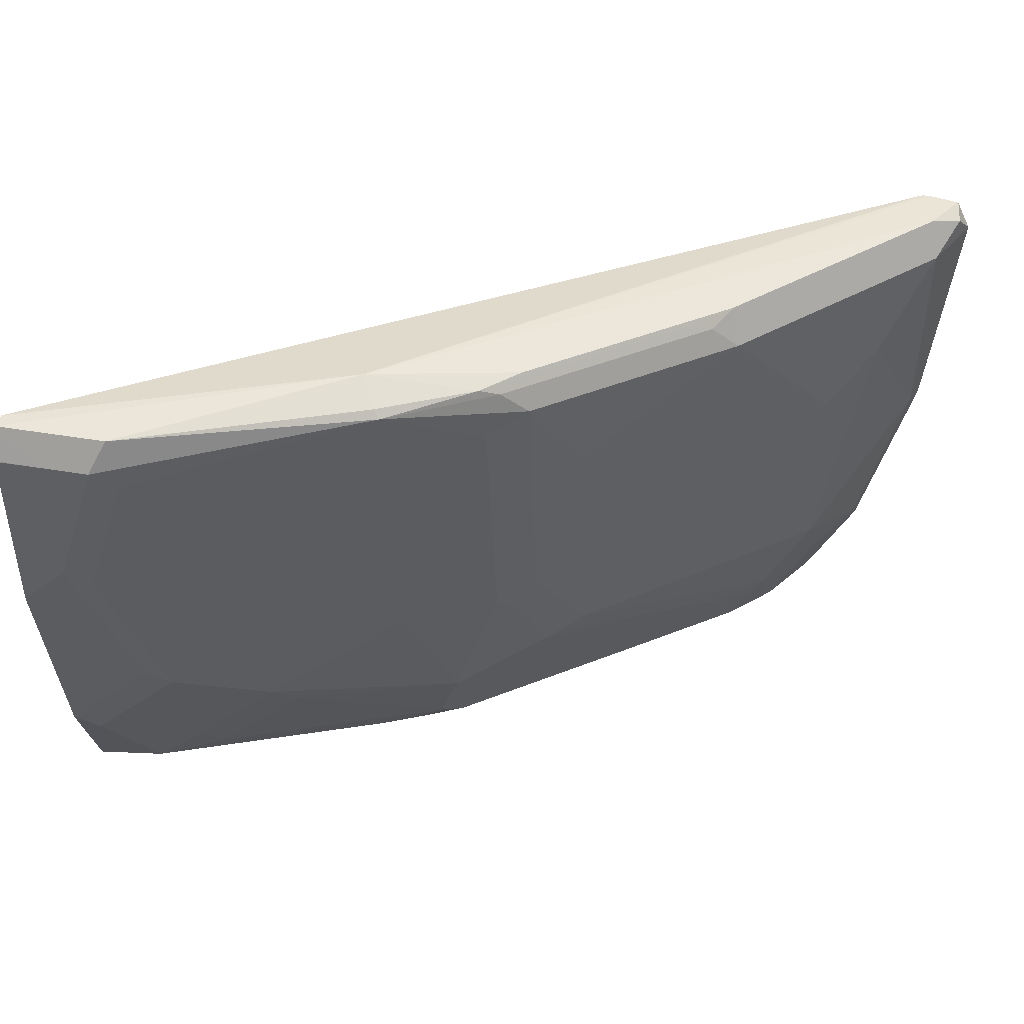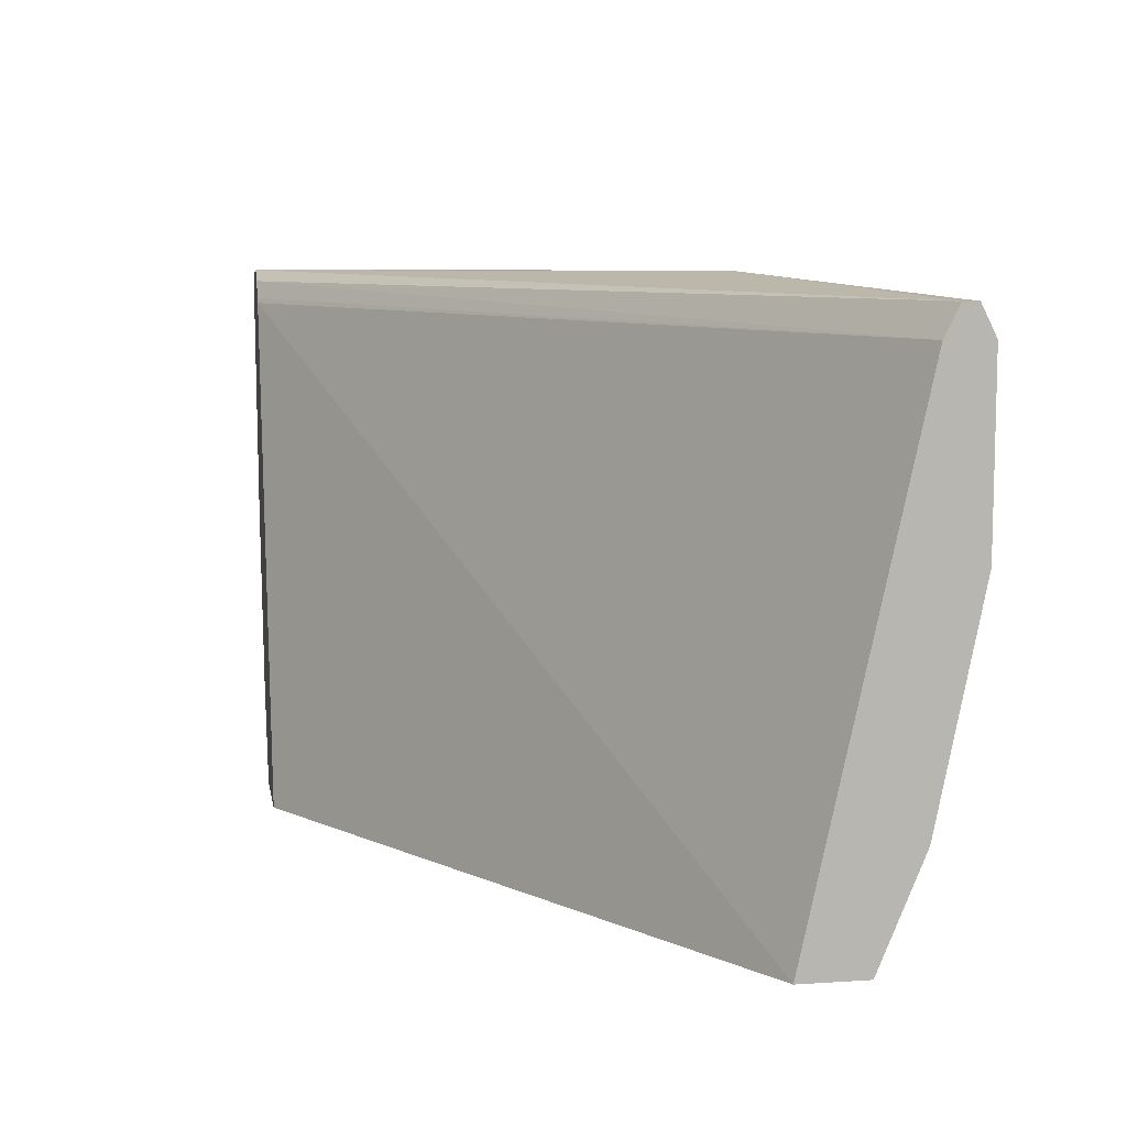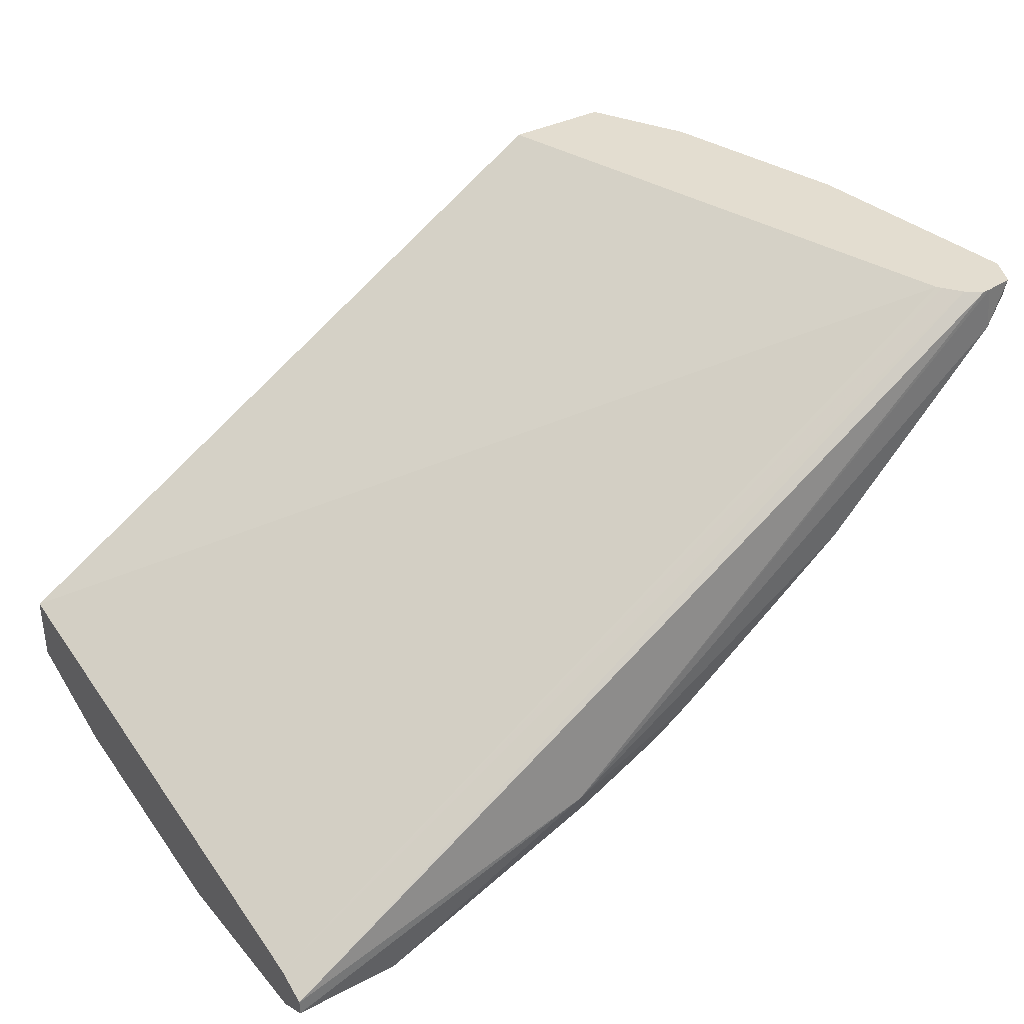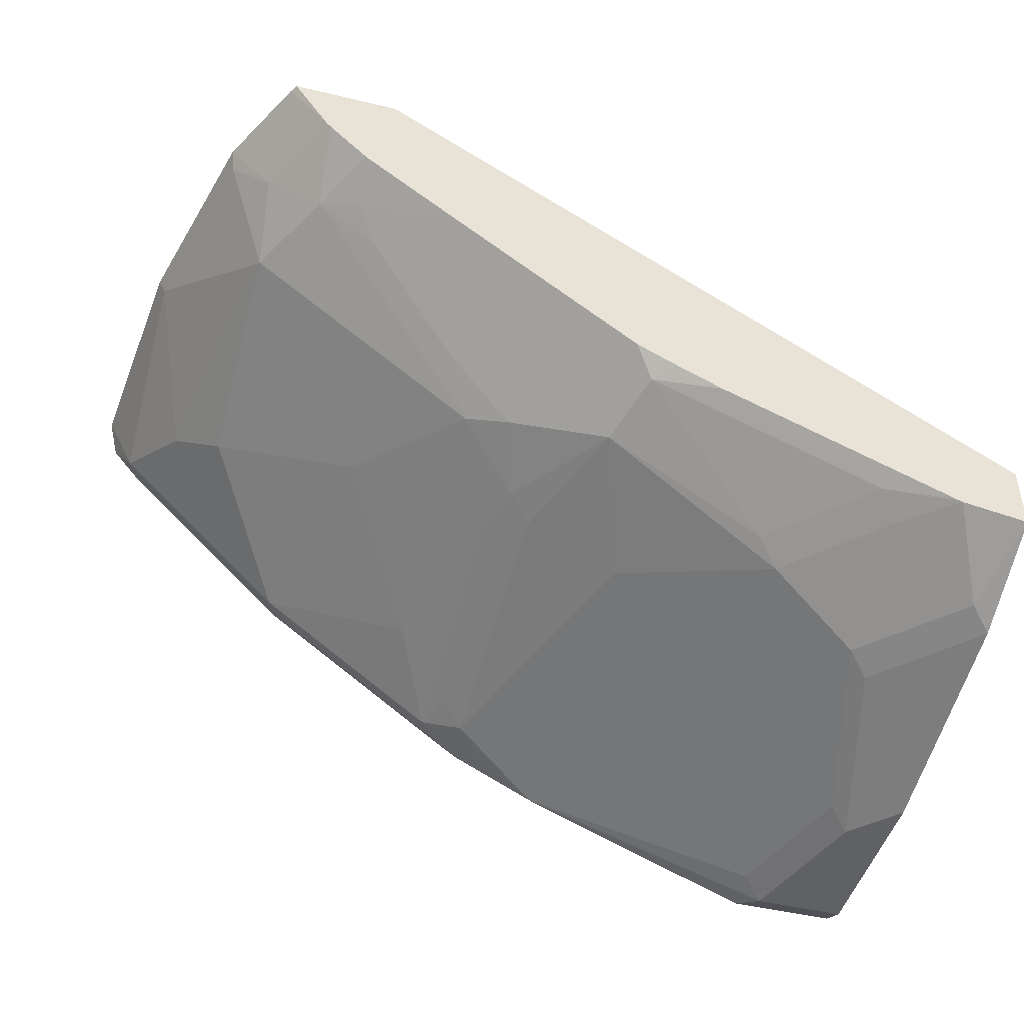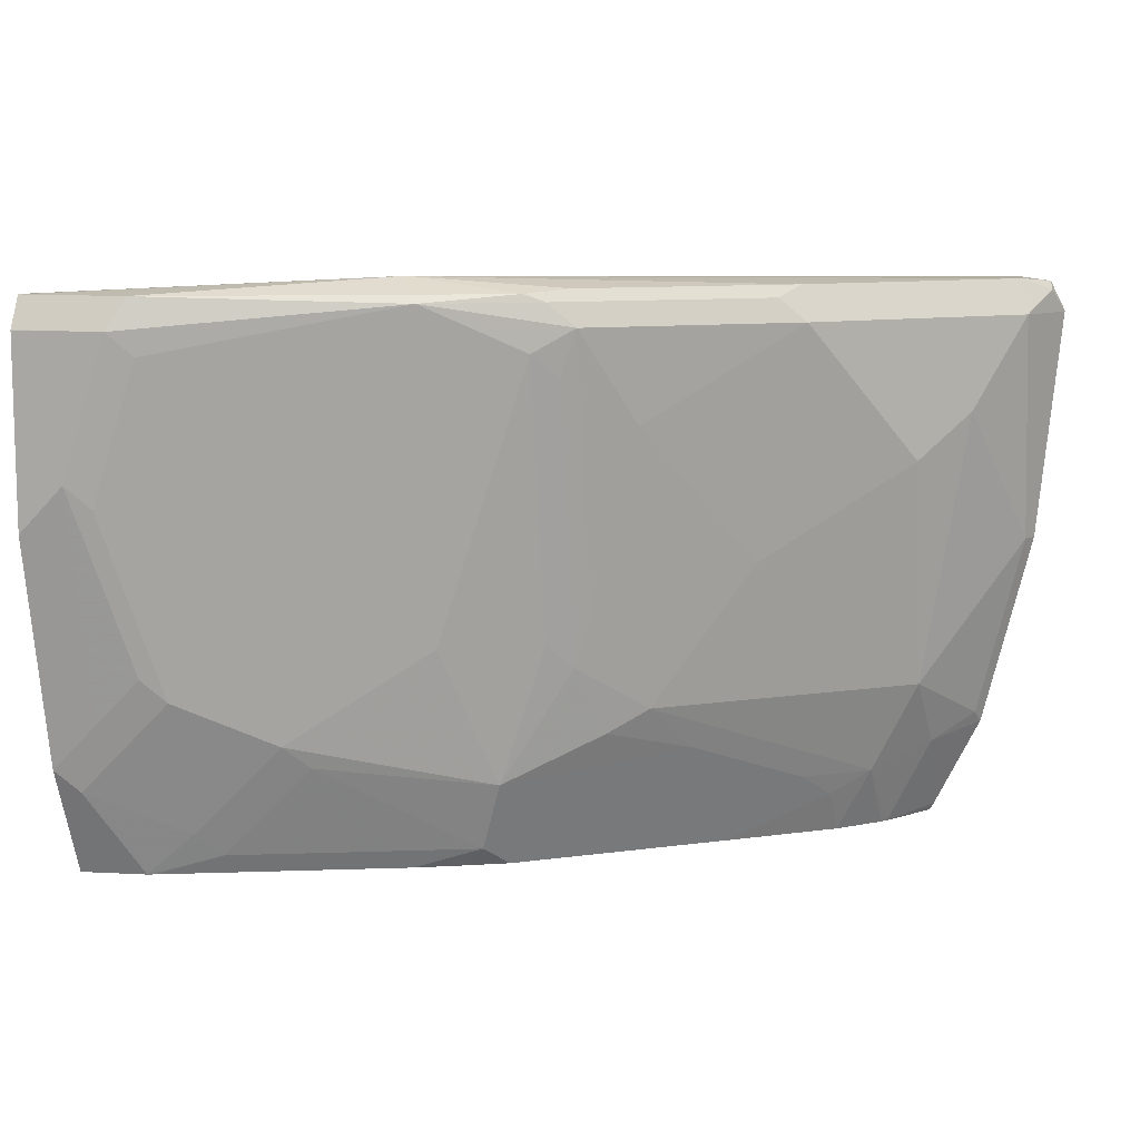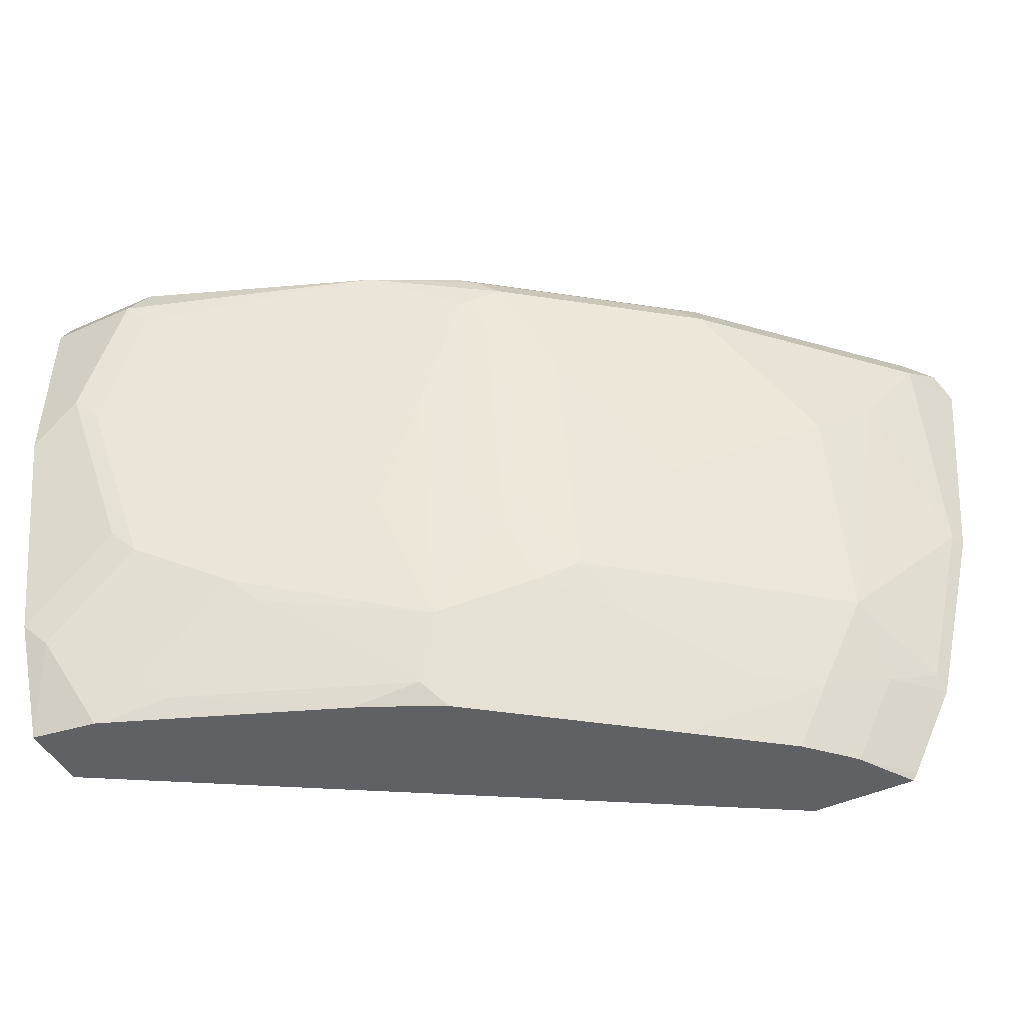
<metadata>
{"format":"obj","ext":"obj","renderer":"f3d","projection":"perspective","resolution":1024,"background":"white","views":[{"elev":43.6,"azim":-168.6,"up":"+Y"},{"elev":8.8,"azim":80.1,"up":"+Y"},{"elev":35.5,"azim":145.3,"up":"+Z"},{"elev":-46.5,"azim":-15.3,"up":"+Z"},{"elev":9.6,"azim":-163.4,"up":"+Y"},{"elev":-46.5,"azim":-152.9,"up":"+Y"}]}
</metadata>
<code>
v -0.2506 0.05226 -0.4274
v -0.2525 0.0556 -0.4274
v -0.2345 0.05226 -0.452
v -0.2034 0.05226 -0.4274
v -0.2729 0.09624 -0.4274
v -0.2541 0.09151 -0.4524
v -0.2304 0.08135 -0.4744
v -0.2324 0.05226 -0.4545
v -0.2672 0.2846 -0.4274
v 0.08124 0.05226 -0.6001
v -0.2932 0.1776 -0.4274
v -0.2711 0.1017 -0.4338
v -0.2508 0.122 -0.4744
v -0.2135 0.07118 -0.4829
v -0.2149 0.05226 -0.472
v -0.1491 0.122 -0.5557
v -0.1626 0.1017 -0.5363
v -0.2033 0.08135 -0.4956
v -0.2686 0.2869 -0.4274
v 0.08124 0.2846 -0.6506
v 0.08124 0.05226 -0.6302
v -0.2945 0.183 -0.4274
v -0.2914 0.183 -0.4338
v -0.2711 0.244 -0.4744
v -0.2508 0.2236 -0.4948
v -0.1728 0.09151 -0.5236
v -0.1714 0.05226 -0.505
v -0.1897 0.183 -0.5354
v -0.1491 0.244 -0.576
v -0.1288 0.1627 -0.576
v -0.122 0.1423 -0.5769
v -0.1321 0.1118 -0.5642
v -0.0915 0.09151 -0.5845
v -0.09007 0.05226 -0.566
v -0.2744 0.2948 -0.4274
v 0.08124 0.2982 -0.6574
v 0.07115 0.09151 -0.6455
v 0.08124 0.1016 -0.6506
v 0.05222 0.05226 -0.6259
v -0.3047 0.2846 -0.4274
v -0.2914 0.2846 -0.4541
v -0.2508 0.2846 -0.4948
v -0.2101 0.2846 -0.5354
v -0.1288 0.2846 -0.5964
v -0.122 0.2643 -0.5972
v -0.1118 0.1525 -0.5845
v -0.0915 0.2135 -0.6049
v -0.07118 0.1525 -0.6049
v -0.0102 0.1118 -0.6252
v -0.02036 0.1017 -0.6176
v -0.08134 0.06101 -0.5769
v -0.07261 0.05226 -0.5747
v -0.2816 0.2999 -0.4274
v 0.08124 0.2982 -0.6641
v -0.06101 0.305 -0.6099
v 0.0305 0.07118 -0.6252
v 0.01013 0.09151 -0.6252
v 0.05082 0.1118 -0.6455
v 0.06099 0.122 -0.6506
v 0.08124 0.2032 -0.6709
v 0.04939 0.05226 -0.6248
v 0.02029 0.06101 -0.6176
v -0.3047 0.2851 -0.4274
v -0.2999 0.2948 -0.4371
v -0.2872 0.2999 -0.4473
v -0.2668 0.2999 -0.4676
v -0.2058 0.2999 -0.5286
v -0.1982 0.2948 -0.5388
v -0.1169 0.2948 -0.5998
v -0.07118 0.2948 -0.6252
v -0.1017 0.2846 -0.6099
v -0.1118 0.2745 -0.6049
v -0.0102 0.2541 -0.6455
v 0.01013 0.1931 -0.6455
v 0.0305 0.1322 -0.6455
v -0.05229 0.05226 -0.5842
v -0.2849 0.2999 -0.4274
v 0.08124 0.2848 -0.6708
v 0.06099 0.2846 -0.6709
v 0.03386 0.2982 -0.6641
v -0.06778 0.2982 -0.6235
v -0.1085 0.2982 -0.6031
v -0.1245 0.2999 -0.5896
v 0.04066 0.1423 -0.6506
v 0.06099 0.2236 -0.6709
v 0.08124 0.2439 -0.6709
v -0.2982 0.298 -0.4274
v -0.2979 0.2982 -0.4274
v -0.1897 0.2982 -0.5422
v 0.04066 0.2846 -0.6709
v 0.0305 0.2745 -0.6658
v 0.05082 0.2135 -0.6658
v 0.08124 0.2845 -0.6709
f 43 68 44
f 44 68 69
f 47 72 70
f 44 69 70
f 44 70 71
f 44 71 72
f 44 72 45
f 46 72 47
f 49 74 92
f 47 73 74
f 47 74 48
f 48 74 49
f 43 67 68
f 49 92 75
f 49 75 58
f 49 57 62
f 49 62 50
f 50 62 51
f 51 62 76
f 47 70 73
f 42 67 43
f 41 63 64
f 41 66 42
f 51 76 52
f 33 49 50
f 33 50 51
f 33 51 34
f 34 51 52
f 35 36 53
f 36 54 55
f 36 55 53
f 37 39 56
f 37 56 57
f 37 57 49
f 37 58 59
f 37 59 38
f 38 59 60
f 39 61 62
f 39 62 56
f 40 63 41
f 41 64 65
f 41 65 66
f 42 66 67
f 37 49 58
f 67 89 68
f 54 79 90
f 68 89 82
f 68 82 69
f 69 82 70
f 70 82 81
f 70 81 80
f 70 80 90
f 70 90 91
f 70 91 73
f 70 72 71
f 73 91 92
f 73 92 74
f 75 92 85
f 75 85 84
f 78 93 79
f 79 93 86
f 79 86 85
f 79 85 90
f 85 92 91
f 85 91 90
f 33 48 49
f 54 78 79
f 67 82 89
f 65 88 77
f 54 90 80
f 54 80 55
f 55 65 77
f 55 80 81
f 55 81 82
f 55 82 83
f 55 83 67
f 55 67 66
f 55 66 65
f 56 62 57
f 58 75 84
f 58 84 59
f 59 84 85
f 59 85 60
f 60 85 86
f 61 76 62
f 63 87 64
f 64 87 88
f 64 88 65
f 67 83 82
f 33 47 48
f 53 55 77
f 31 33 32
f 1 11 5
f 1 5 2
f 2 5 6
f 2 6 3
f 3 7 8
f 3 6 7
f 4 10 9
f 5 11 12
f 5 12 6
f 6 12 13
f 6 13 7
f 7 14 15
f 7 15 8
f 7 13 16
f 7 16 17
f 7 17 18
f 7 18 14
f 9 10 20
f 9 20 19
f 1 22 11
f 10 21 38
f 1 40 22
f 1 87 63
f 33 46 47
f 1 2 3
f 1 3 8
f 1 8 15
f 1 15 27
f 1 27 34
f 1 34 52
f 1 52 76
f 1 76 61
f 1 39 21
f 1 21 10
f 1 10 4
f 1 4 9
f 1 9 19
f 1 19 35
f 1 35 53
f 1 53 77
f 1 77 88
f 1 88 87
f 1 63 40
f 10 38 60
f 1 61 39
f 10 86 93
f 17 34 27
f 19 20 35
f 20 36 35
f 21 37 38
f 21 39 37
f 22 40 23
f 23 40 41
f 23 41 24
f 24 41 42
f 24 42 25
f 25 42 43
f 25 43 29
f 25 29 28
f 30 44 45
f 30 45 31
f 31 45 72
f 31 72 46
f 10 60 86
f 31 46 33
f 17 33 34
f 17 32 33
f 29 43 44
f 16 25 28
f 10 78 54
f 17 27 26
f 10 93 78
f 10 54 36
f 10 36 20
f 11 23 12
f 12 23 13
f 13 23 24
f 13 24 25
f 13 25 16
f 11 22 23
f 16 30 31
f 14 17 26
f 14 26 27
f 14 27 15
f 16 32 17
f 16 28 29
f 16 29 44
f 16 44 30
f 14 18 17
f 16 31 32

</code>
